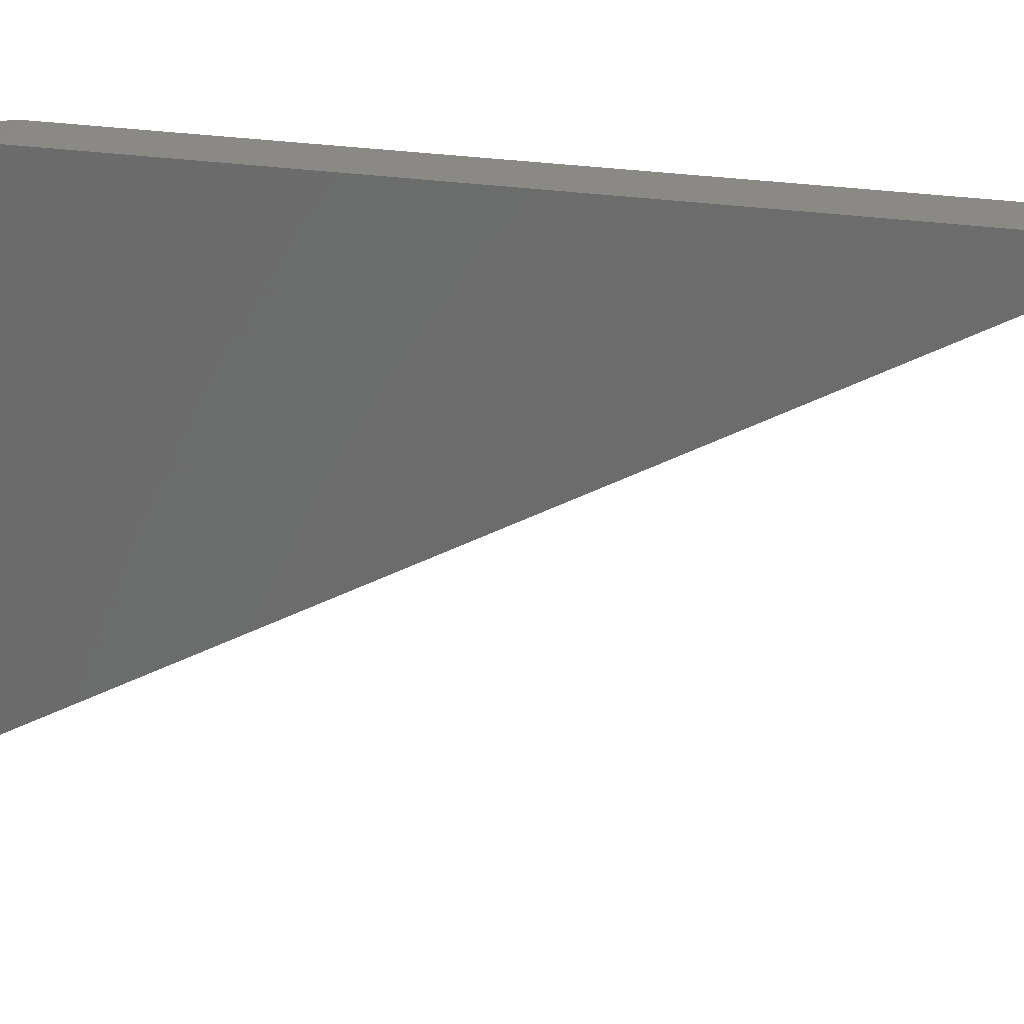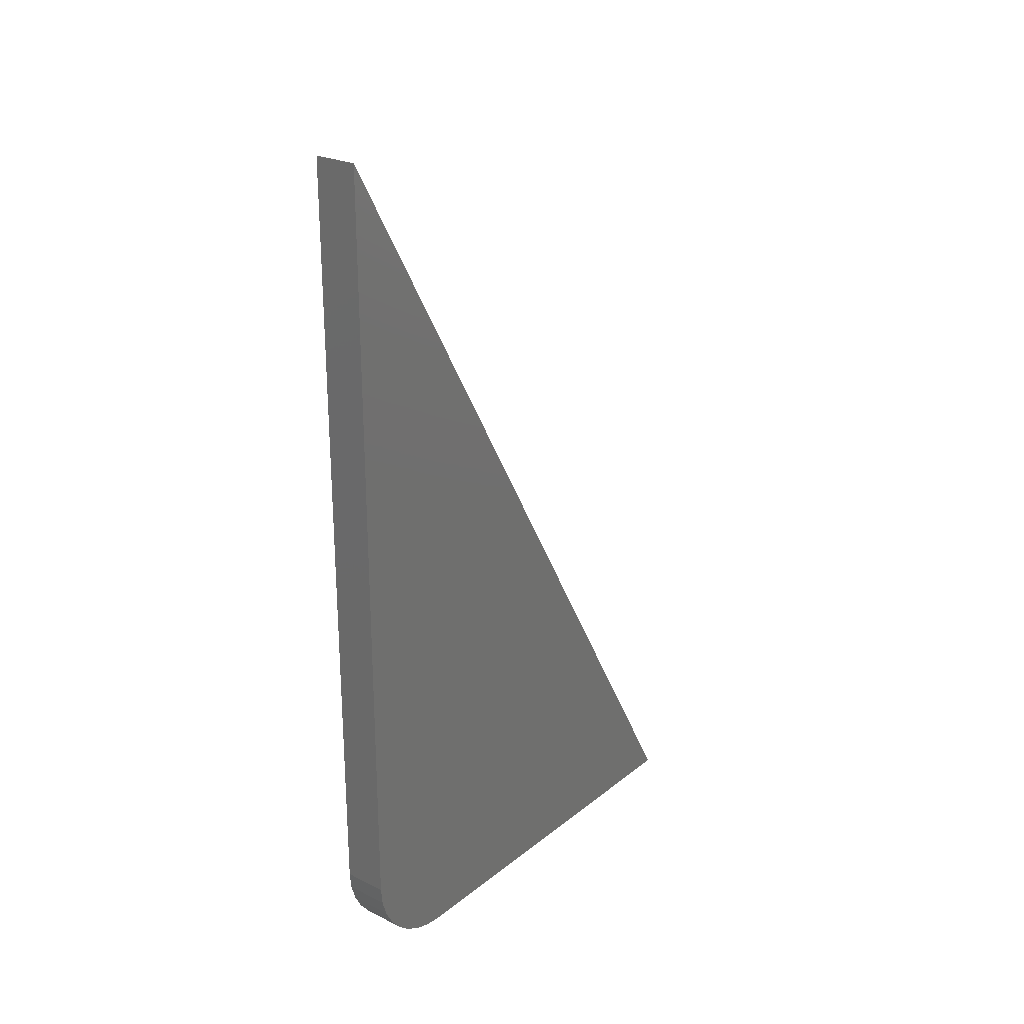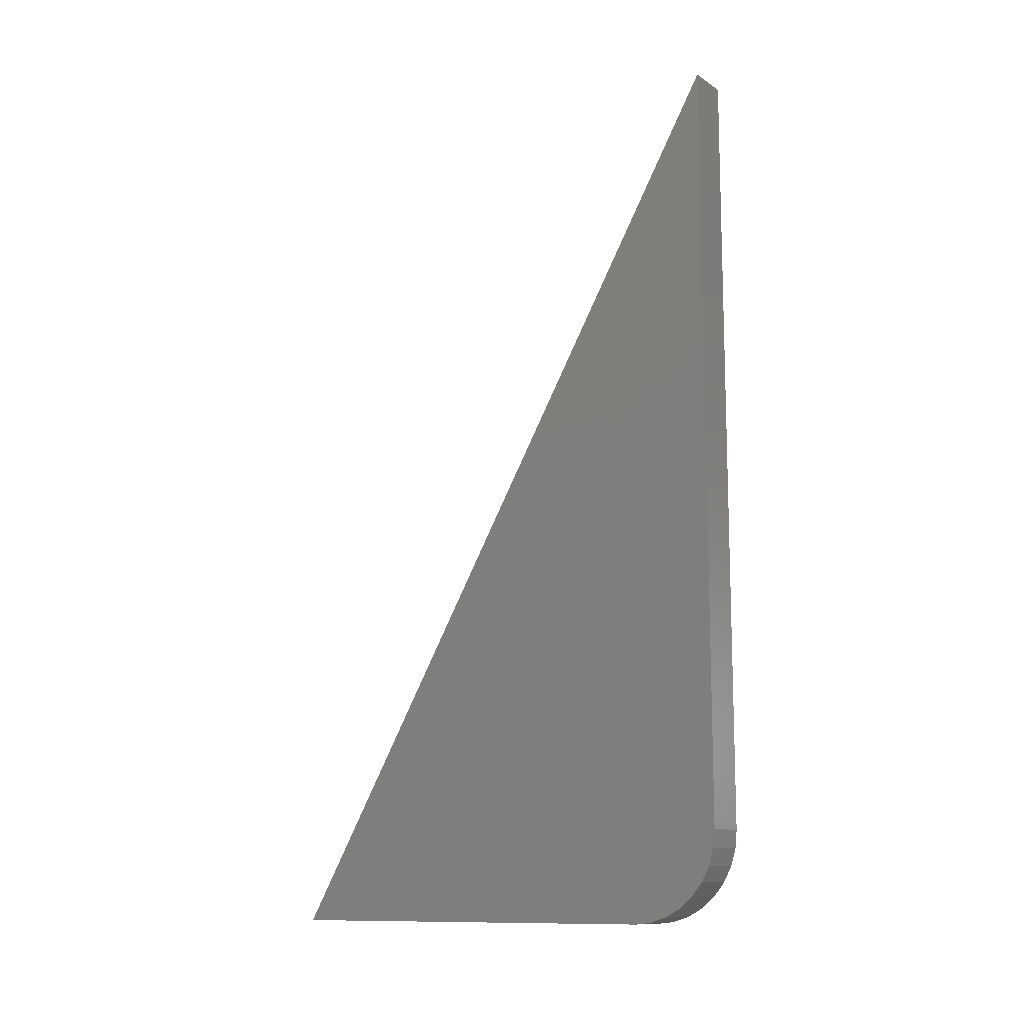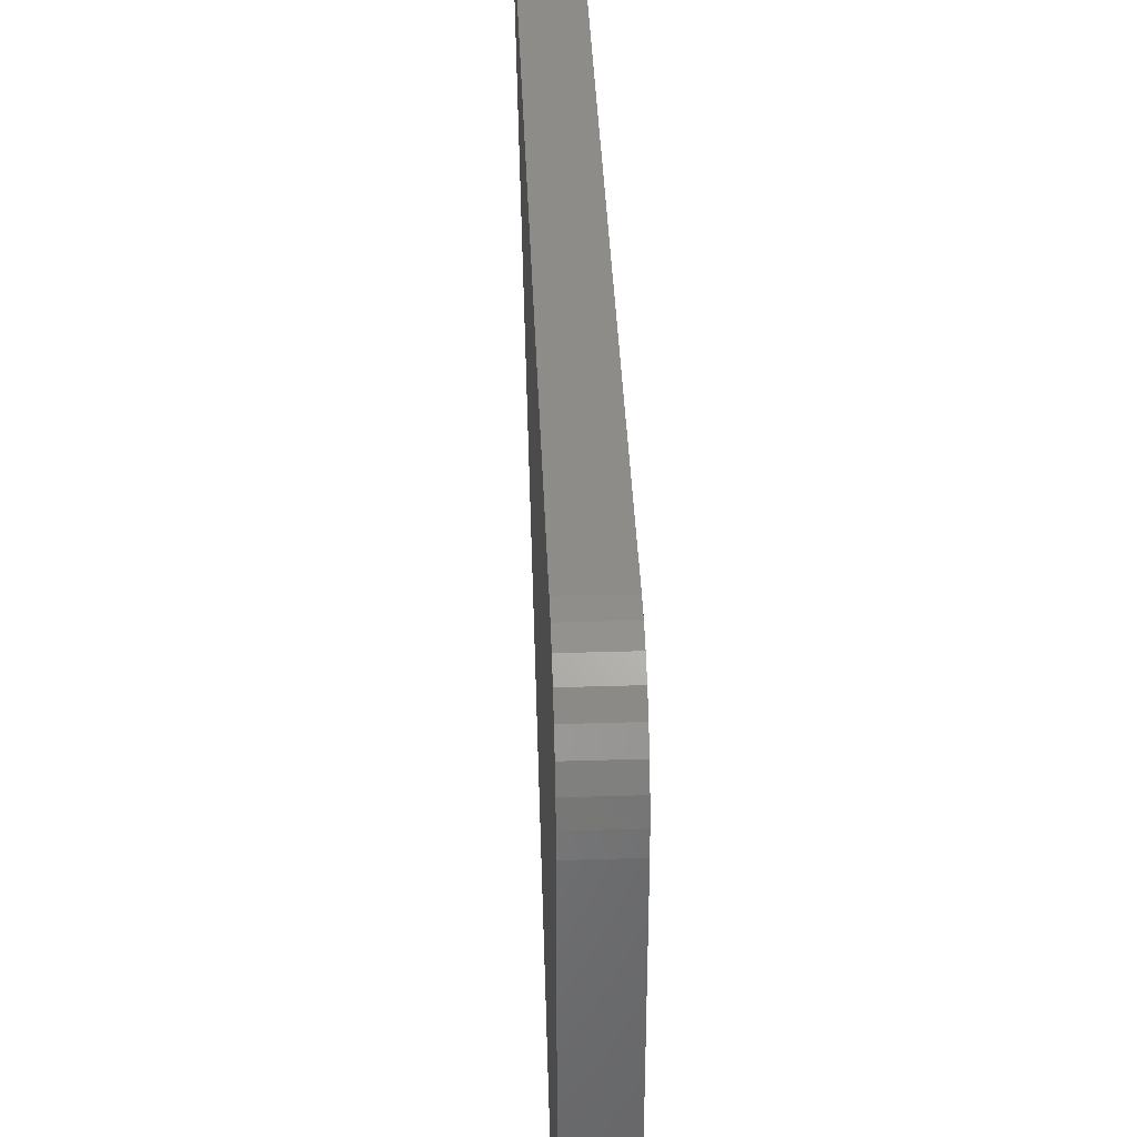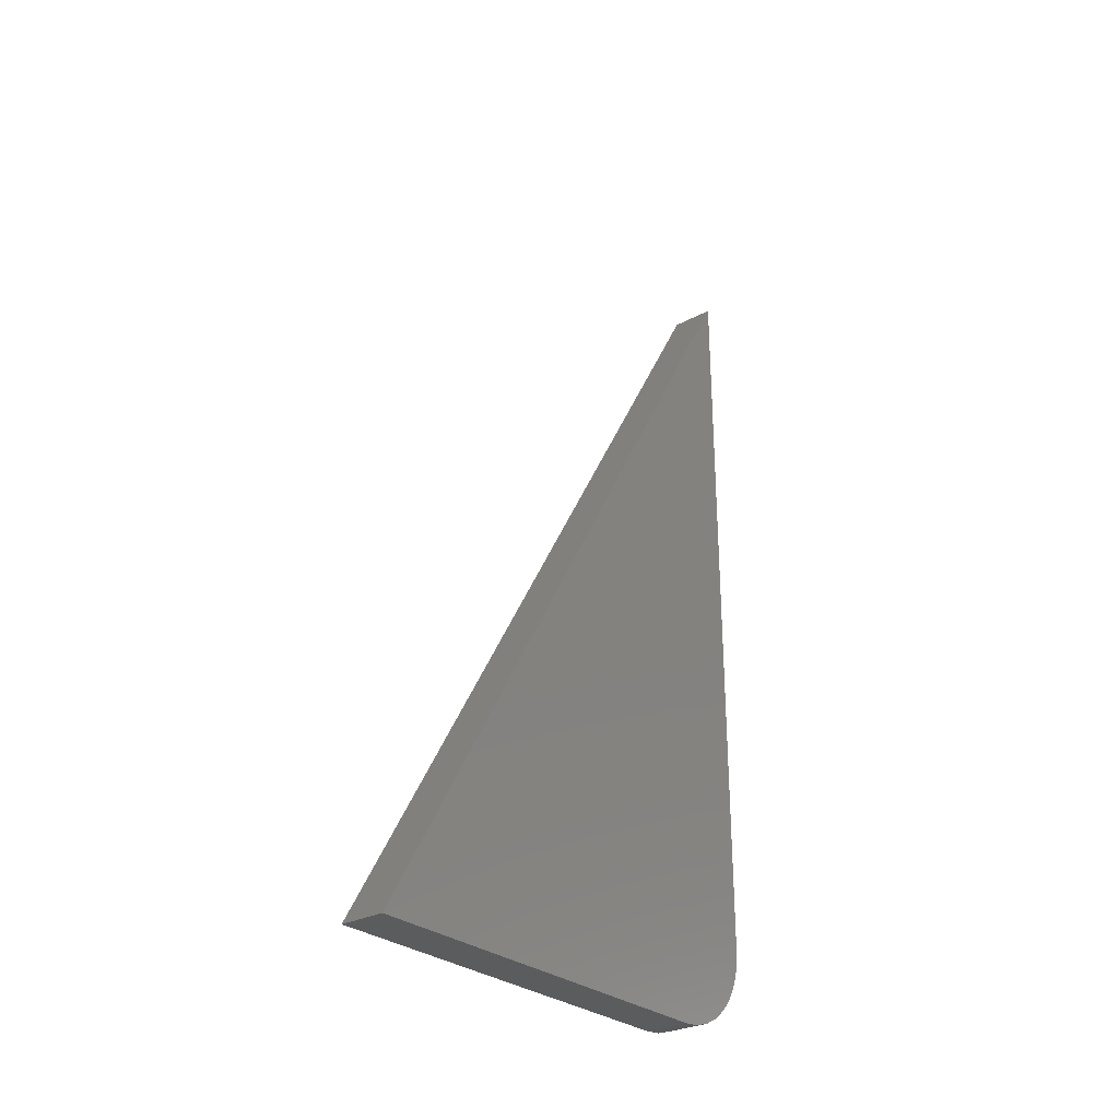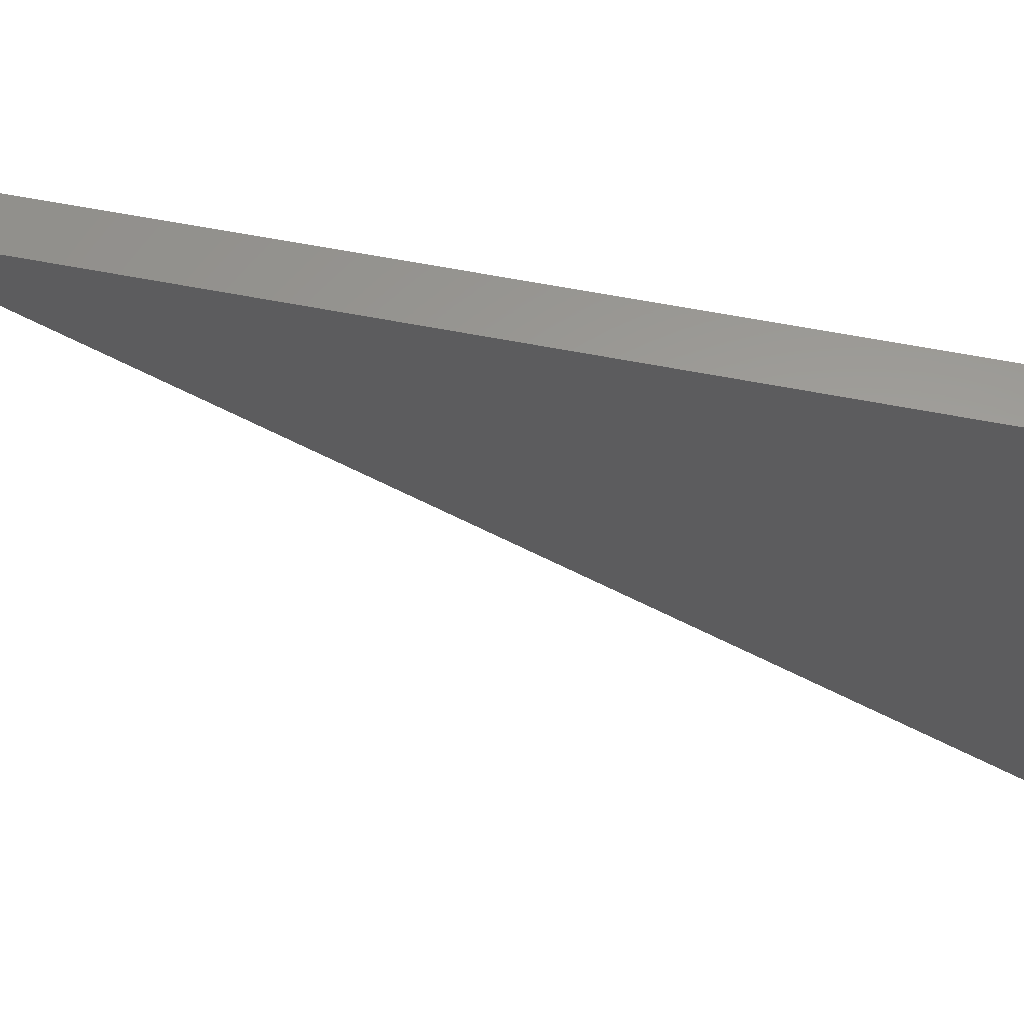
<metadata>
{"format":"stl","ext":"stl","renderer":"f3d","projection":"perspective","resolution":1024,"background":"white","views":[{"elev":28.9,"azim":-77.6,"up":"+Y"},{"elev":24.8,"azim":-141.5,"up":"+Z"},{"elev":-11.8,"azim":124.6,"up":"+Z"},{"elev":38.0,"azim":177.8,"up":"+Y"},{"elev":-28.7,"azim":38.9,"up":"+Z"},{"elev":60.3,"azim":101.4,"up":"+Y"}]}
</metadata>
<code>
# stl→obj: 22 verts, 40 faces
v 0.03906 -0.0736 -2.18e-17
v 0.03906 -0.05836 0.001501
v 0.03906 -0.4297 0
v 0.03906 0.004523 0.75
v 0.03906 -0.0437 0.005947
v 0.03906 -0.0302 0.01317
v 0.03906 -0.01836 0.02288
v 0.03906 -0.008643 0.03472
v 0.03906 -0.001424 0.04823
v 0.03906 0.003022 0.06288
v 0.03906 0.004523 0.07812
v 0 -0.4297 0
v 0 -0.05836 0.001501
v 0 -0.0736 -2.18e-17
v 0 0.004523 0.75
v 0 0.004523 0.07812
v 0 0.003022 0.06288
v 0 -0.001424 0.04823
v 0 -0.008643 0.03472
v 0 -0.01836 0.02288
v 0 -0.0302 0.01317
v 0 -0.0437 0.005947
f 1 2 3
f 4 3 2
f 4 2 5
f 4 5 6
f 4 6 7
f 4 7 8
f 4 8 9
f 4 9 10
f 4 10 11
f 12 13 14
f 15 16 17
f 15 17 18
f 15 18 19
f 15 19 20
f 15 20 21
f 15 21 22
f 15 22 13
f 15 13 12
f 11 16 4
f 4 16 15
f 3 12 1
f 1 12 14
f 16 11 17
f 17 11 10
f 17 10 18
f 18 10 9
f 18 9 19
f 19 9 8
f 19 8 20
f 20 8 7
f 20 7 21
f 21 7 6
f 21 6 22
f 22 6 5
f 22 5 13
f 13 5 2
f 13 2 14
f 14 2 1
f 4 15 3
f 3 15 12

</code>
